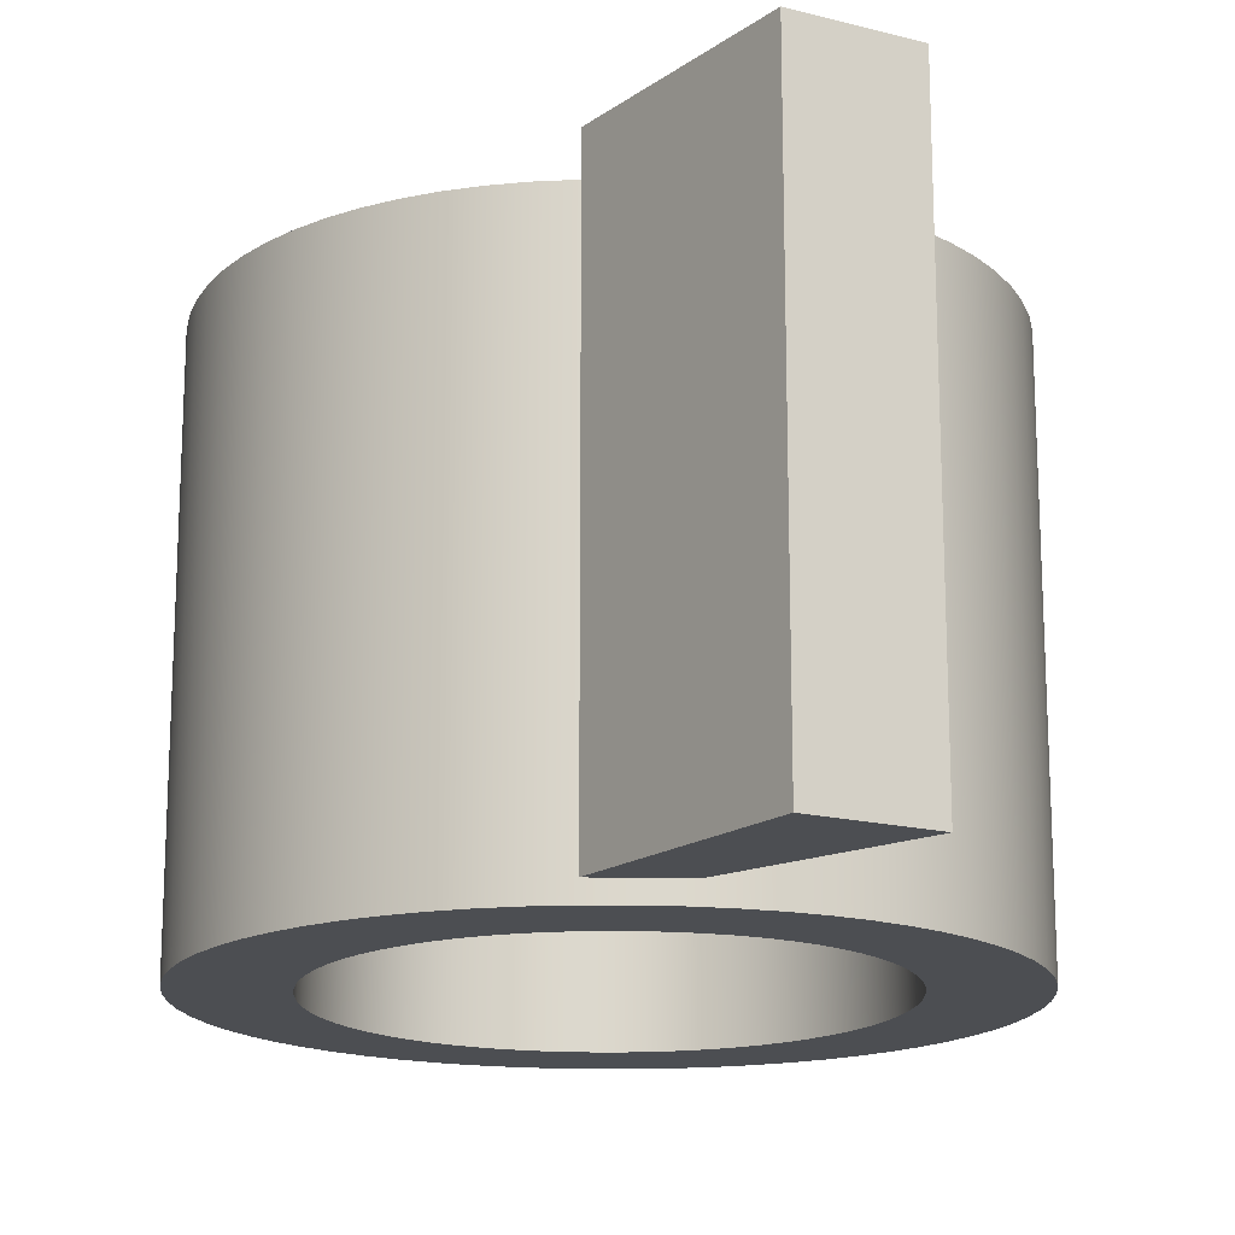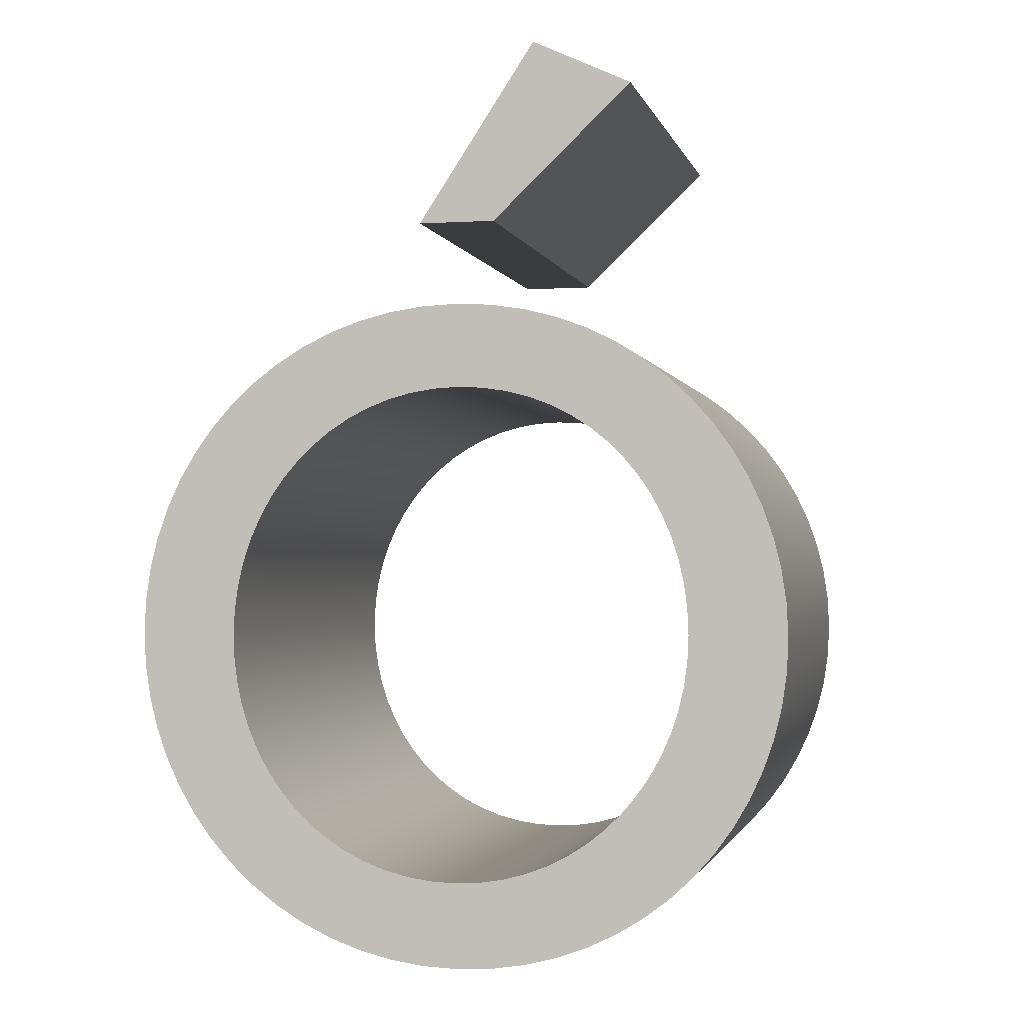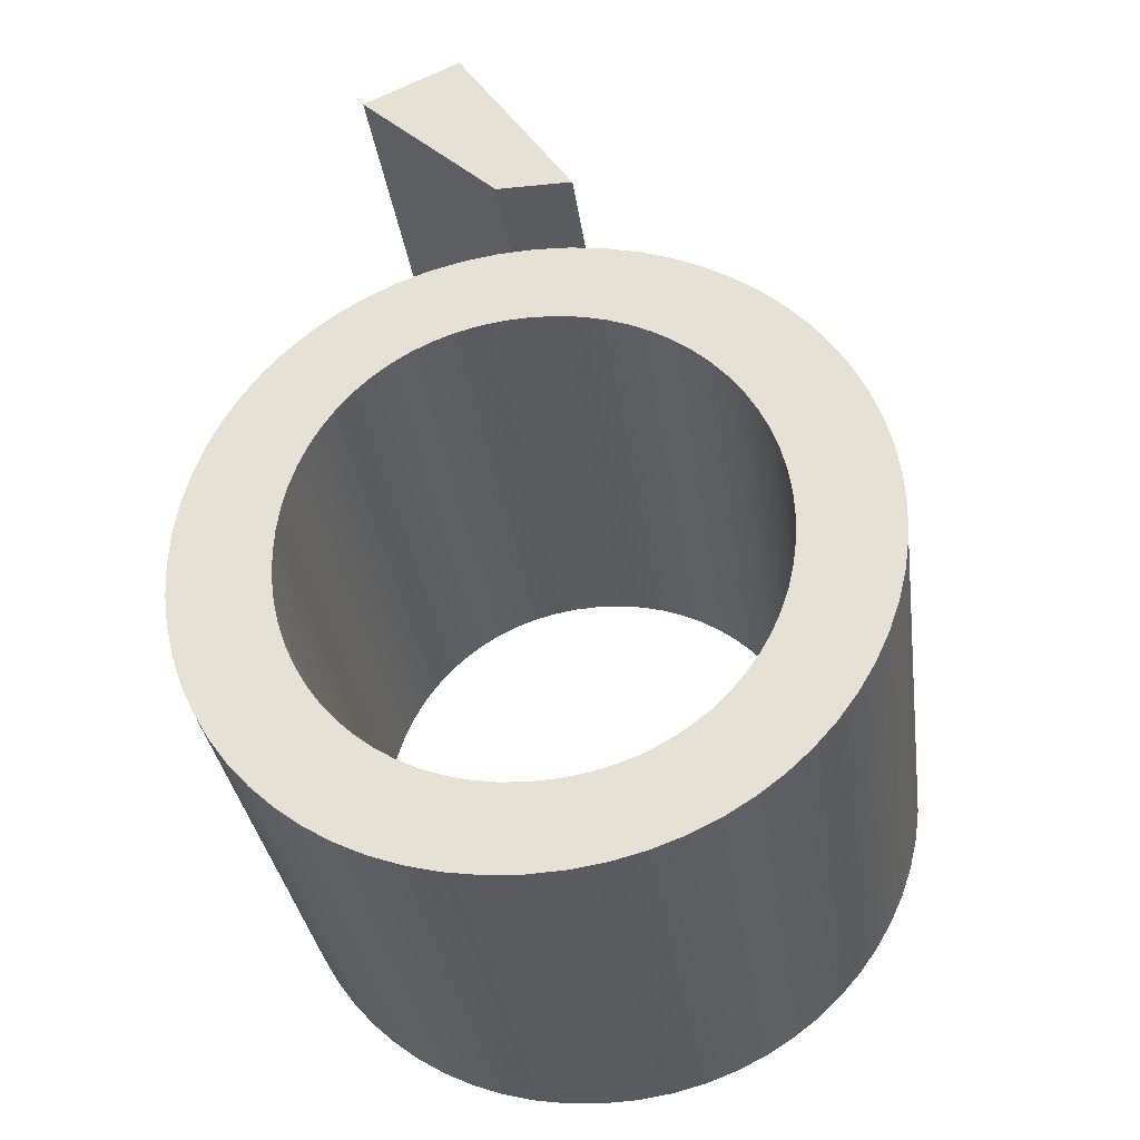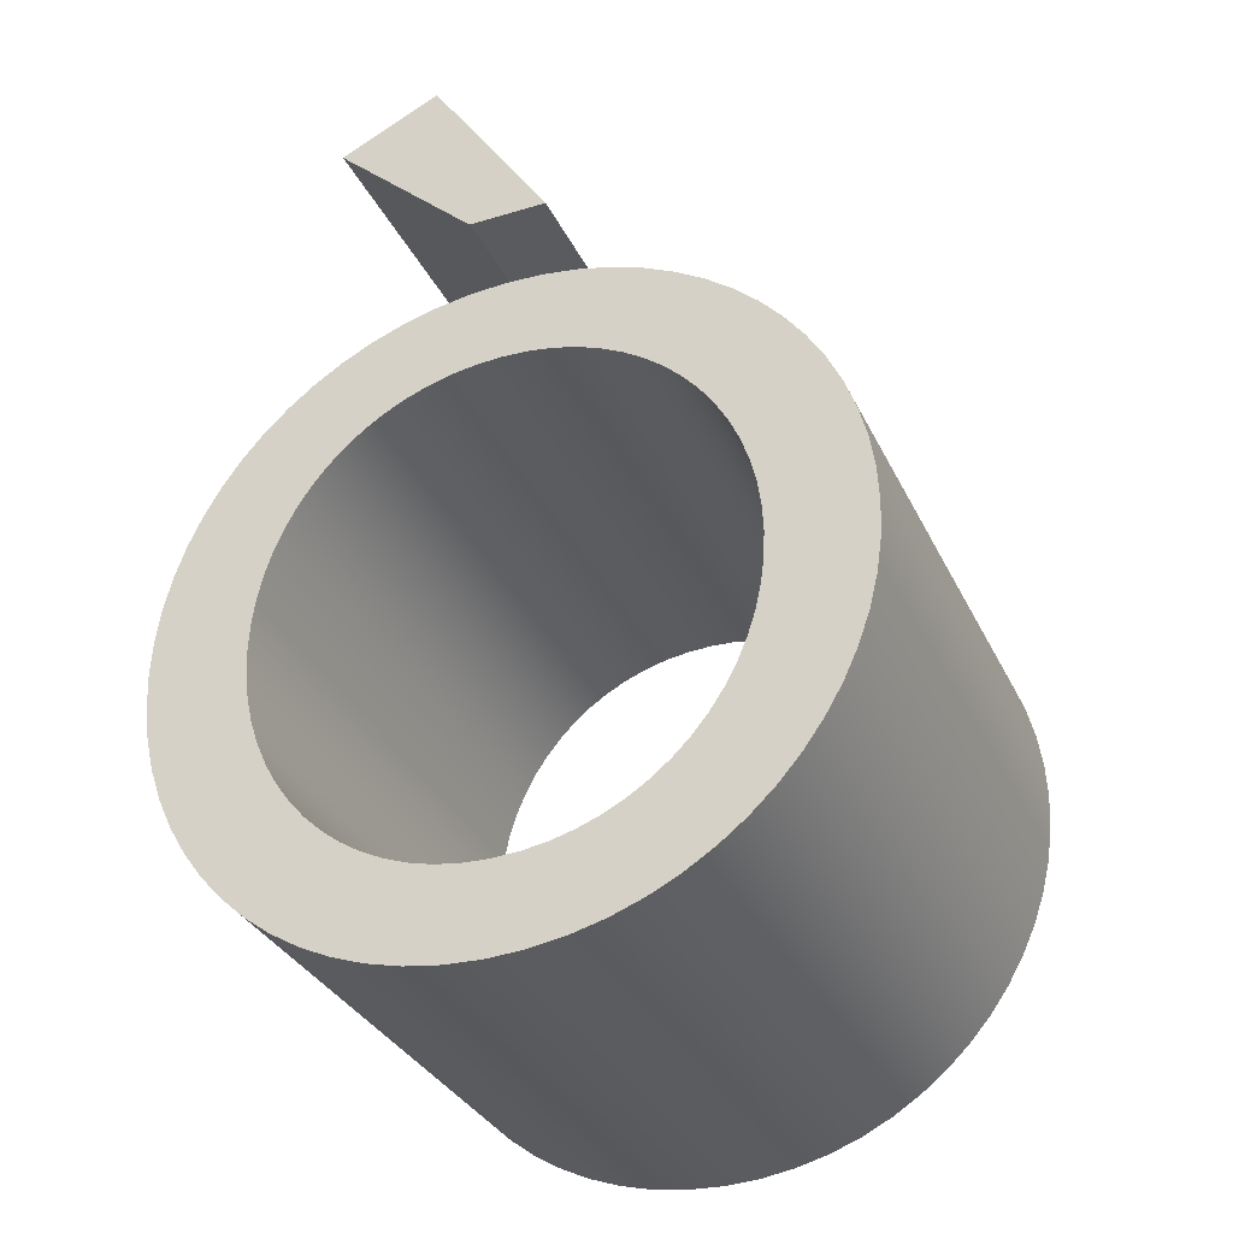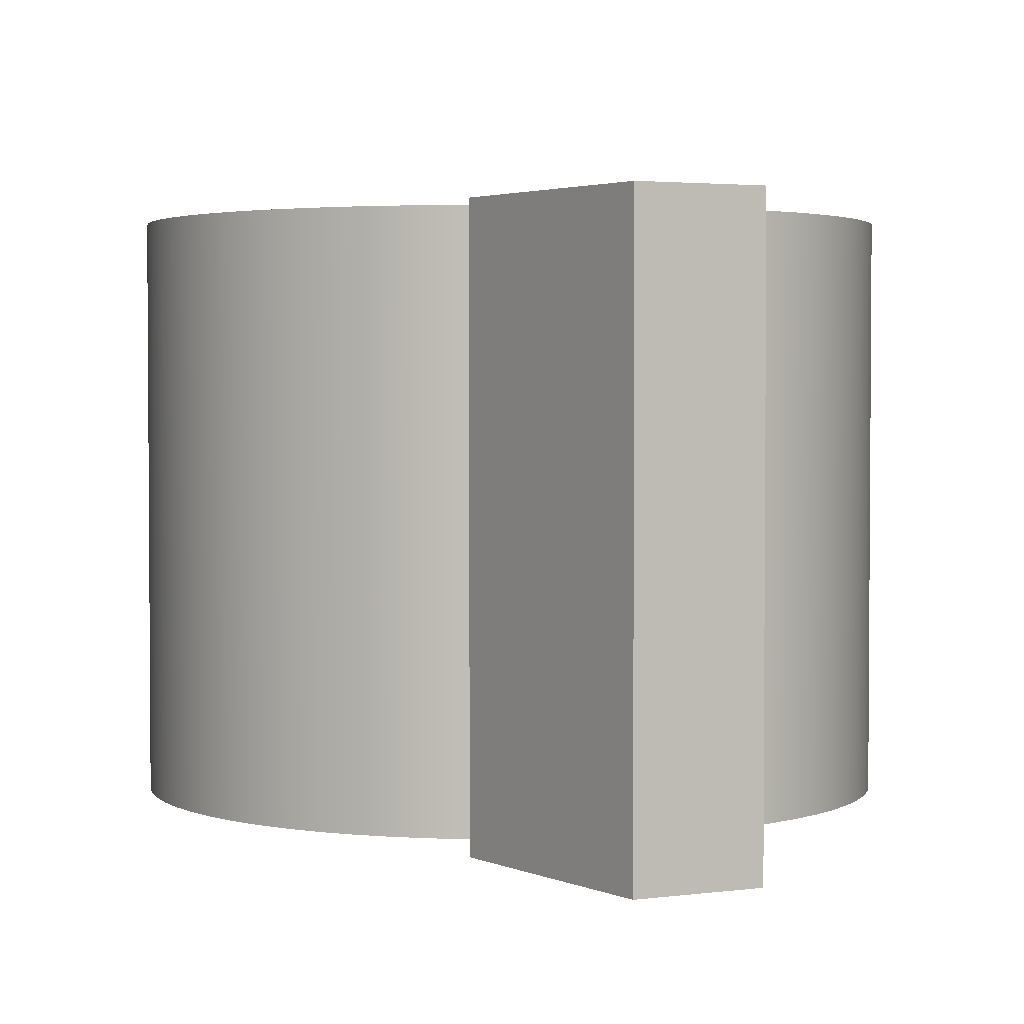
<metadata>
{"format":"obj","ext":"obj","renderer":"f3d","projection":"perspective","resolution":1024,"background":"white","views":[{"elev":-16.9,"azim":177.3,"up":"+Z"},{"elev":-1.7,"azim":-167.3,"up":"+Y"},{"elev":-33.4,"azim":7.8,"up":"+Y"},{"elev":-33.1,"azim":22.7,"up":"+Y"},{"elev":2.7,"azim":179.1,"up":"+Z"}]}
</metadata>
<code>
v 9.505 51.73 0
v 9.505 51.73 15
v 9.505 51.73 30
v 13.57 47.84 0
v 13.57 47.84 30
v 15.27 54.4 0
v 15.27 54.4 15
v 15.27 54.4 30
v 17.64 43.95 0
v 17.64 43.95 15
v 17.64 43.95 30
v 18.69 49.18 0
v 18.69 49.18 30
v 22.11 43.95 0
v 22.11 43.95 15
v 22.11 43.95 30
f 6 4 1
f 12 4 6
f 12 14 9
f 4 12 9
f 10 4 9
f 10 11 5
f 2 4 10
f 10 5 2
f 2 5 3
f 1 4 2
f 15 10 9 14
f 16 11 10 15
f 7 12 6
f 7 8 13
f 15 12 7
f 7 13 15
f 15 13 16
f 14 12 15
f 2 7 6 1
f 3 8 7 2
f 8 3 5
f 13 8 5
f 13 11 16
f 5 11 13
v 0.5043 19.62 0
v 0.5043 19.62 30
v 0.5984 17.65 0
v 0.5984 17.65 30
v 0.5992 21.58 0
v 0.5992 21.58 30
v 0.8757 15.74 0
v 0.8757 15.74 30
v 0.879 23.49 0
v 0.879 23.49 30
v 1.329 13.9 0
v 1.329 13.9 30
v 1.336 25.35 0
v 1.336 25.35 30
v 1.95 12.12 0
v 1.95 12.12 30
v 1.963 27.13 0
v 1.963 27.13 30
v 2.732 10.43 0
v 2.732 10.43 30
v 2.751 28.83 0
v 2.751 28.83 30
v 3.667 8.836 0
v 3.667 8.836 30
v 3.694 30.44 0
v 3.694 30.44 30
v 4.749 7.342 0
v 4.749 7.342 30
v 4.784 31.95 0
v 4.784 31.95 30
v 5.772 11.19 0
v 5.772 11.19 30
v 5.772 22.52 0
v 5.772 22.52 30
v 5.772 28.19 0
v 5.772 28.19 30
v 5.968 5.962 0
v 5.968 5.962 30
v 6.013 33.34 0
v 6.013 33.34 30
v 6.193 19.76 0
v 6.193 19.76 30
v 6.257 21.25 0
v 6.257 21.25 30
v 6.261 18.27 0
v 6.261 18.27 30
v 6.447 22.7 0
v 6.447 22.7 30
v 6.462 16.82 0
v 6.462 16.82 30
v 6.758 24.09 0
v 6.758 24.09 30
v 6.79 15.42 0
v 6.79 15.42 30
v 7.185 25.42 0
v 7.185 25.42 30
v 7.238 14.09 0
v 7.238 14.09 30
v 7.318 4.706 0
v 7.318 4.706 30
v 7.374 34.61 0
v 7.374 34.61 30
v 7.725 26.69 0
v 7.725 26.69 30
v 7.802 12.81 0
v 7.802 12.81 30
v 8.372 27.88 0
v 8.372 27.88 30
v 8.475 11.61 0
v 8.475 11.61 30
v 8.792 3.584 0
v 8.792 3.584 30
v 8.858 35.75 0
v 8.858 35.75 30
v 9.123 29 0
v 9.123 29 30
v 9.252 10.5 0
v 9.252 10.5 30
v 9.973 30.02 0
v 9.973 30.02 30
v 10.13 9.464 0
v 10.13 9.464 30
v 10.38 2.607 0
v 10.38 2.607 30
v 10.46 36.74 0
v 10.46 36.74 30
v 10.92 30.95 0
v 10.92 30.95 30
v 11.09 8.526 0
v 11.09 8.526 30
v 11.95 31.78 0
v 11.95 31.78 30
v 12.08 1.785 0
v 12.08 1.785 30
v 12.15 7.691 0
v 12.15 7.691 30
v 12.17 37.57 0
v 12.17 37.57 30
v 13.07 32.5 0
v 13.07 32.5 30
v 13.28 6.964 0
v 13.28 6.964 30
v 13.88 1.127 0
v 13.88 1.127 30
v 13.98 38.24 0
v 13.98 38.24 30
v 14.27 33.11 0
v 14.27 33.11 30
v 14.49 6.354 0
v 14.49 6.354 30
v 15.55 33.59 0
v 15.55 33.59 30
v 15.76 5.866 0
v 15.76 5.866 30
v 15.77 0.6447 0
v 15.77 0.6447 30
v 15.89 38.73 0
v 15.89 38.73 30
v 16.9 33.94 0
v 16.9 33.94 30
v 17.1 5.509 0
v 17.1 5.509 30
v 17.75 0.3478 0
v 17.75 0.3478 30
v 17.88 39.03 0
v 17.88 39.03 30
v 18.32 34.16 0
v 18.32 34.16 30
v 18.5 5.29 0
v 18.5 5.29 30
v 19.8 0.2466 0
v 19.8 0.2466 30
v 19.8 34.23 0
v 19.8 34.23 30
v 19.95 5.215 0
v 19.95 5.215 30
v 19.95 39.13 0
v 19.95 39.13 30
v 21.25 34.16 0
v 21.25 34.16 30
v 21.43 5.289 0
v 21.43 5.289 30
v 21.87 0.3494 0
v 21.87 0.3494 30
v 22 39.03 0
v 22 39.03 30
v 22.65 33.94 0
v 22.65 33.94 30
v 22.85 5.506 0
v 22.85 5.506 30
v 23.87 0.6509 0
v 23.87 0.6509 30
v 23.98 38.73 0
v 23.98 38.73 30
v 23.99 33.58 0
v 23.99 33.58 30
v 24.2 5.859 0
v 24.2 5.859 30
v 25.27 33.09 0
v 25.27 33.09 30
v 25.49 6.341 0
v 25.49 6.341 30
v 25.77 1.14 0
v 25.77 1.14 30
v 25.88 38.25 0
v 25.88 38.25 30
v 26.49 32.48 0
v 26.49 32.48 30
v 26.69 6.945 0
v 26.69 6.945 30
v 27.59 1.807 0
v 27.59 1.807 30
v 27.63 31.75 0
v 27.63 31.75 30
v 27.68 37.59 0
v 27.68 37.59 30
v 27.82 7.664 0
v 27.82 7.664 30
v 28.69 30.92 0
v 28.69 30.92 30
v 28.86 8.491 0
v 28.86 8.491 30
v 29.31 2.64 0
v 29.31 2.64 30
v 29.38 36.77 0
v 29.38 36.77 30
v 29.66 29.98 0
v 29.66 29.98 30
v 29.81 9.418 0
v 29.81 9.418 30
v 30.54 28.94 0
v 30.54 28.94 30
v 30.67 10.44 0
v 30.67 10.44 30
v 30.91 3.63 0
v 30.91 3.63 30
v 30.98 35.79 0
v 30.98 35.79 30
v 31.32 27.82 0
v 31.32 27.82 30
v 31.43 11.55 0
v 31.43 11.55 30
v 32 26.61 0
v 32 26.61 30
v 32.08 12.73 0
v 32.08 12.73 30
v 32.4 4.765 0
v 32.4 4.765 30
v 32.46 34.67 0
v 32.46 34.67 30
v 32.57 25.33 0
v 32.57 25.33 30
v 32.62 13.99 0
v 32.62 13.99 30
v 33.02 23.99 0
v 33.02 23.99 30
v 33.06 15.32 0
v 33.06 15.32 30
v 33.36 22.58 0
v 33.36 22.58 30
v 33.37 16.7 0
v 33.37 16.7 30
v 33.56 21.12 0
v 33.56 21.12 30
v 33.56 18.14 0
v 33.56 18.14 30
v 33.63 19.62 0
v 33.63 19.62 30
v 33.77 6.034 0
v 33.77 6.034 30
v 33.82 33.41 0
v 33.82 33.41 30
v 34.05 11.19 0
v 34.05 11.19 30
v 34.05 22.52 0
v 34.05 22.52 30
v 34.05 28.19 0
v 34.05 28.19 30
v 35.01 7.427 0
v 35.01 7.427 30
v 35.04 32.03 0
v 35.04 32.03 30
v 36.1 8.934 0
v 36.1 8.934 30
v 36.13 30.54 0
v 36.13 30.54 30
v 37.05 10.54 0
v 37.05 10.54 30
v 37.07 28.94 0
v 37.07 28.94 30
v 37.85 12.25 0
v 37.85 12.25 30
v 37.86 27.25 0
v 37.86 27.25 30
v 38.48 14.03 0
v 38.48 14.03 30
v 38.48 25.48 0
v 38.48 25.48 30
v 38.94 15.88 0
v 38.94 15.88 30
v 38.94 23.63 0
v 38.94 23.63 30
v 39.22 17.8 0
v 39.22 17.8 30
v 39.22 21.72 0
v 39.22 21.72 30
v 39.32 19.76 0
v 39.32 19.76 30
f 47 39 35
f 35 31 47
f 43 39 47
f 43 93 53
f 69 73 47
f 47 81 85
f 97 75 53
f 47 93 43
f 81 47 73
f 23 49 47
f 19 49 23
f 47 27 23
f 47 31 27
f 49 57 61
f 47 61 65
f 69 47 65
f 59 57 49
f 99 117 109
f 87 111 99
f 119 109 125
f 145 147 139
f 129 131 119
f 131 137 139
f 139 137 145
f 105 75 97
f 93 47 85
f 97 53 93
f 131 129 137
f 99 111 117
f 109 117 125
f 119 125 129
f 111 87 105
f 75 105 87
f 25 49 21
f 21 49 17
f 49 25 29
f 71 67 51
f 47 49 61
f 49 67 63
f 49 63 59
f 19 17 49
f 29 33 49
f 37 41 51
f 41 45 51
f 51 33 37
f 51 79 71
f 91 51 45
f 95 55 77
f 55 91 45
f 79 51 83
f 49 33 51
f 67 49 51
f 91 55 95
f 77 89 103
f 95 77 103
f 101 115 107
f 121 127 123
f 113 123 115
f 89 107 103
f 113 115 101
f 123 113 121
f 107 89 101
f 133 143 135
f 133 141 143
f 149 143 141
f 153 149 141
f 127 121 133
f 133 135 127
f 83 51 91
f 151 147 145
f 157 167 159
f 159 151 157
f 165 167 157
f 147 151 159
f 177 187 179
f 185 199 187
f 173 179 167
f 211 199 193
f 167 165 173
f 187 177 185
f 177 179 173
f 211 193 197
f 205 209 245
f 223 197 205
f 193 199 185
f 211 197 223
f 245 209 255
f 249 217 221
f 209 217 249
f 209 249 255
f 223 205 245
f 249 263 259
f 263 249 267
f 259 255 249
f 249 271 267
f 229 249 221
f 237 249 233
f 249 229 233
f 249 237 241
f 249 241 251
f 279 251 283
f 281 283 251
f 275 251 279
f 249 275 271
f 201 189 183
f 181 175 171
f 175 191 183
f 207 203 247
f 225 195 213
f 225 203 195
f 213 195 189
f 161 163 155
f 155 153 161
f 161 169 163
f 155 149 153
f 191 175 181
f 171 163 169
f 171 169 181
f 201 183 191
f 201 213 189
f 253 215 207
f 251 239 235
f 253 251 231
f 231 251 235
f 251 243 239
f 253 269 273
f 281 251 277
f 251 275 249
f 241 243 251
f 251 273 277
f 253 207 257
f 253 227 219
f 247 203 225
f 207 247 257
f 253 219 215
f 269 253 265
f 257 261 253
f 261 265 253
f 227 253 231
f 251 253 273
f 139 147 148 140
f 119 131 132 120
f 131 139 140 132
f 99 109 110 100
f 75 87 88 76
f 87 99 100 88
f 109 119 120 110
f 43 53 54 44
f 35 39 40 36
f 39 43 44 40
f 27 31 32 28
f 19 23 24 20
f 23 27 28 24
f 31 35 36 32
f 53 75 76 54
f 21 17 18 22
f 29 25 26 30
f 25 21 22 26
f 37 33 34 38
f 45 41 42 46
f 41 37 38 42
f 33 29 30 34
f 77 55 56 78
f 101 89 90 102
f 89 77 78 90
f 121 113 114 122
f 141 133 134 142
f 133 121 122 134
f 113 101 102 114
f 55 45 46 56
f 17 19 20 18
f 153 141 142 154
f 169 161 162 170
f 191 181 182 192
f 181 169 170 182
f 213 201 202 214
f 247 225 226 248
f 225 213 214 226
f 201 191 192 202
f 261 257 258 262
f 269 265 266 270
f 265 261 262 266
f 277 273 274 278
f 283 281 282 284
f 281 277 278 282
f 273 269 270 274
f 257 247 248 258
f 275 279 280 276
f 267 271 272 268
f 271 275 276 272
f 259 263 264 260
f 245 255 256 246
f 255 259 260 256
f 263 267 268 264
f 211 223 224 212
f 187 199 200 188
f 199 211 212 200
f 167 179 180 168
f 147 159 160 148
f 159 167 168 160
f 179 187 188 180
f 223 245 246 224
f 279 283 284 280
f 161 153 154 162
f 143 149 150 144
f 127 135 136 128
f 135 143 144 136
f 115 123 124 116
f 103 107 108 104
f 107 115 116 108
f 123 127 128 124
f 91 95 96 92
f 79 83 84 80
f 83 91 92 84
f 67 71 72 68
f 59 63 64 60
f 63 67 68 64
f 71 79 80 72
f 95 103 104 96
f 61 57 58 62
f 69 65 66 70
f 65 61 62 66
f 81 73 74 82
f 93 85 86 94
f 85 81 82 86
f 73 69 70 74
f 105 97 98 106
f 117 111 112 118
f 111 105 106 112
f 129 125 126 130
f 145 137 138 146
f 137 129 130 138
f 125 117 118 126
f 97 93 94 98
f 57 59 60 58
f 151 145 146 152
f 165 157 158 166
f 177 173 174 178
f 173 165 166 174
f 193 185 186 194
f 205 197 198 206
f 197 193 194 198
f 185 177 178 186
f 217 209 210 218
f 229 221 222 230
f 221 217 218 222
f 237 233 234 238
f 243 241 242 244
f 241 237 238 242
f 233 229 230 234
f 209 205 206 210
f 235 239 240 236
f 227 231 232 228
f 231 235 236 232
f 215 219 220 216
f 203 207 208 204
f 207 215 216 208
f 219 227 228 220
f 189 195 196 190
f 175 183 184 176
f 183 189 190 184
f 163 171 172 164
f 149 155 156 150
f 155 163 164 156
f 171 175 176 172
f 195 203 204 196
f 239 243 244 240
f 157 151 152 158
f 48 36 40
f 36 48 32
f 44 48 40
f 44 54 94
f 70 48 74
f 48 86 82
f 98 54 76
f 48 44 94
f 82 74 48
f 24 48 50
f 20 24 50
f 48 24 28
f 48 28 32
f 50 62 58
f 48 66 62
f 70 66 48
f 60 50 58
f 100 110 118
f 88 100 112
f 120 126 110
f 146 140 148
f 130 120 132
f 132 140 138
f 140 146 138
f 106 98 76
f 94 86 48
f 98 94 54
f 132 138 130
f 100 118 112
f 110 126 118
f 120 130 126
f 112 106 88
f 76 88 106
f 26 22 50
f 22 18 50
f 50 30 26
f 72 52 68
f 48 62 50
f 50 64 68
f 50 60 64
f 20 50 18
f 30 50 34
f 38 52 42
f 42 52 46
f 52 38 34
f 52 72 80
f 92 46 52
f 96 78 56
f 56 46 92
f 80 84 52
f 50 52 34
f 68 52 50
f 92 96 56
f 78 104 90
f 96 104 78
f 102 108 116
f 122 124 128
f 114 116 124
f 90 104 108
f 114 102 116
f 124 122 114
f 108 102 90
f 134 136 144
f 134 144 142
f 150 142 144
f 154 142 150
f 128 134 122
f 134 128 136
f 84 92 52
f 152 146 148
f 158 160 168
f 160 158 152
f 166 158 168
f 148 160 152
f 178 180 188
f 186 188 200
f 174 168 180
f 212 194 200
f 168 174 166
f 188 186 178
f 178 174 180
f 212 198 194
f 206 246 210
f 224 206 198
f 194 186 200
f 212 224 198
f 246 256 210
f 250 222 218
f 210 250 218
f 210 256 250
f 224 246 206
f 250 260 264
f 264 268 250
f 260 250 256
f 250 268 272
f 230 222 250
f 238 234 250
f 250 234 230
f 250 242 238
f 250 252 242
f 280 284 252
f 282 252 284
f 276 280 252
f 250 272 276
f 202 184 190
f 182 172 176
f 176 184 192
f 208 248 204
f 226 214 196
f 226 196 204
f 214 190 196
f 162 156 164
f 156 162 154
f 162 164 170
f 156 154 150
f 192 182 176
f 172 170 164
f 172 182 170
f 202 192 184
f 202 190 214
f 254 208 216
f 252 236 240
f 254 232 252
f 232 236 252
f 252 240 244
f 254 274 270
f 282 278 252
f 252 250 276
f 242 252 244
f 252 278 274
f 254 258 208
f 254 220 228
f 248 226 204
f 208 258 248
f 254 216 220
f 270 266 254
f 258 254 262
f 262 254 266
f 228 232 254
f 252 274 254

</code>
